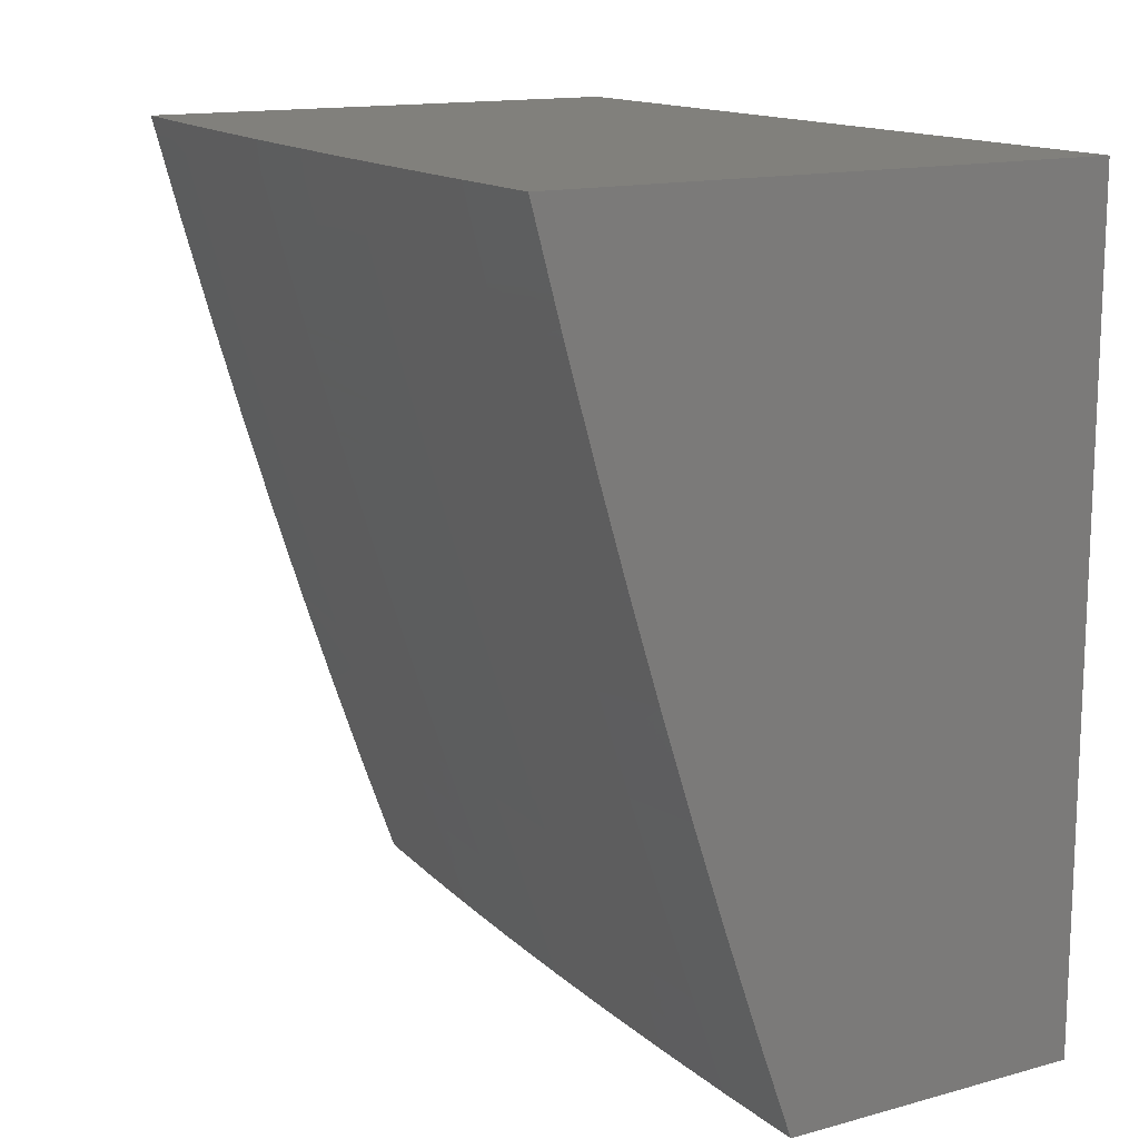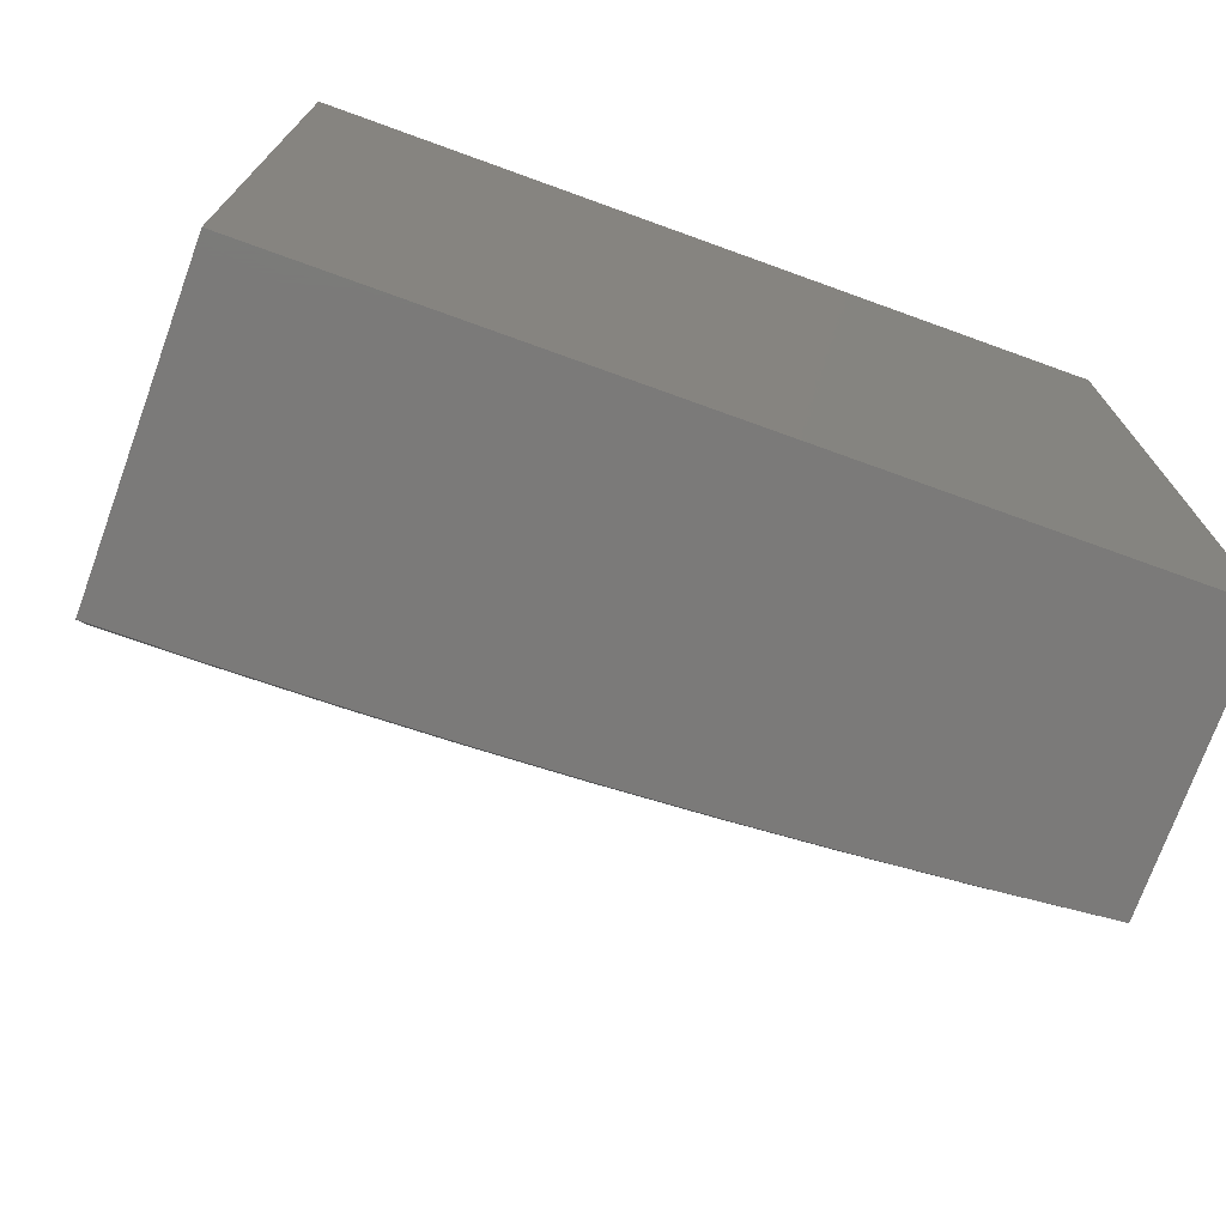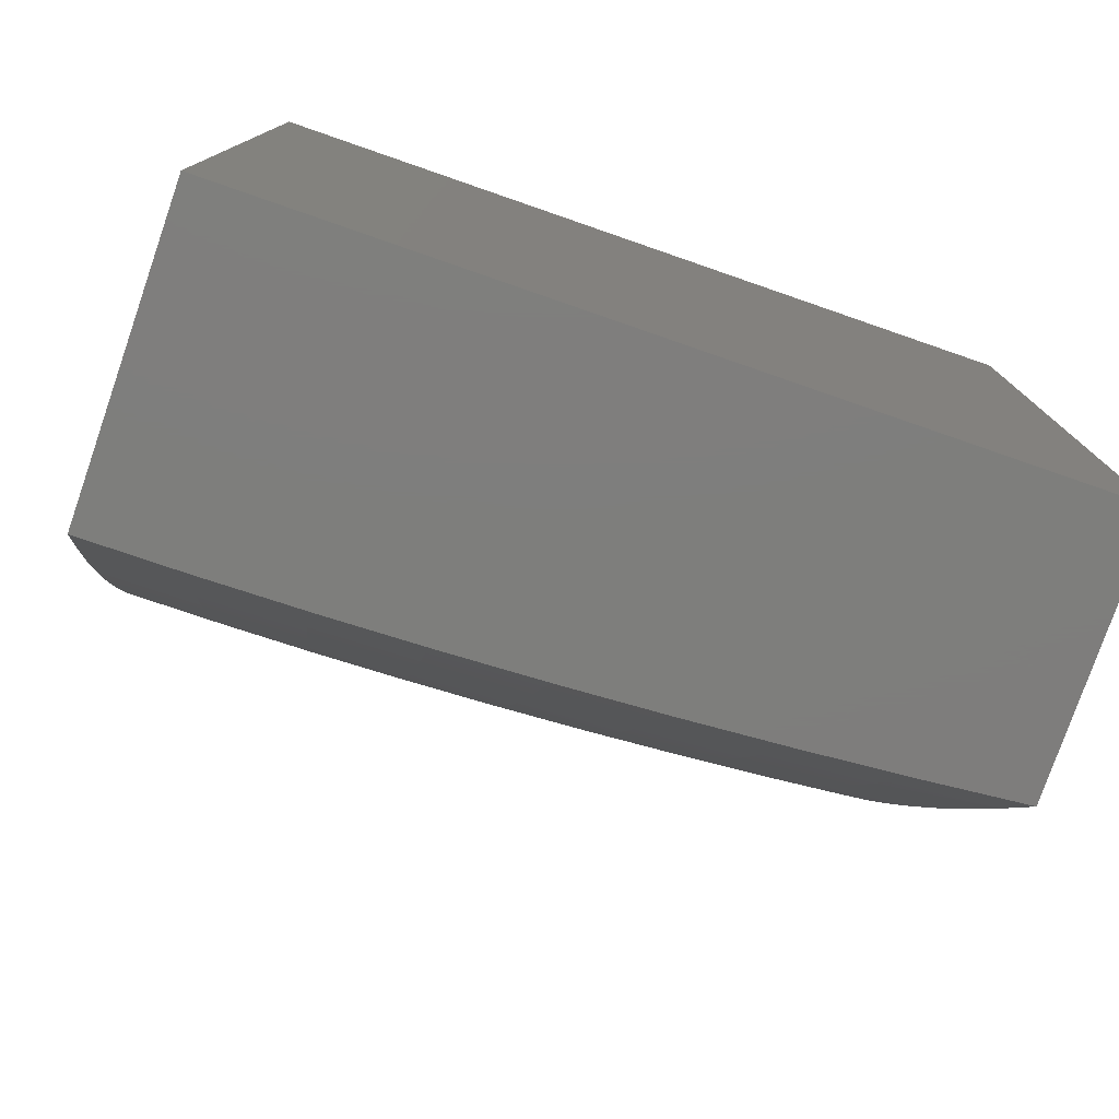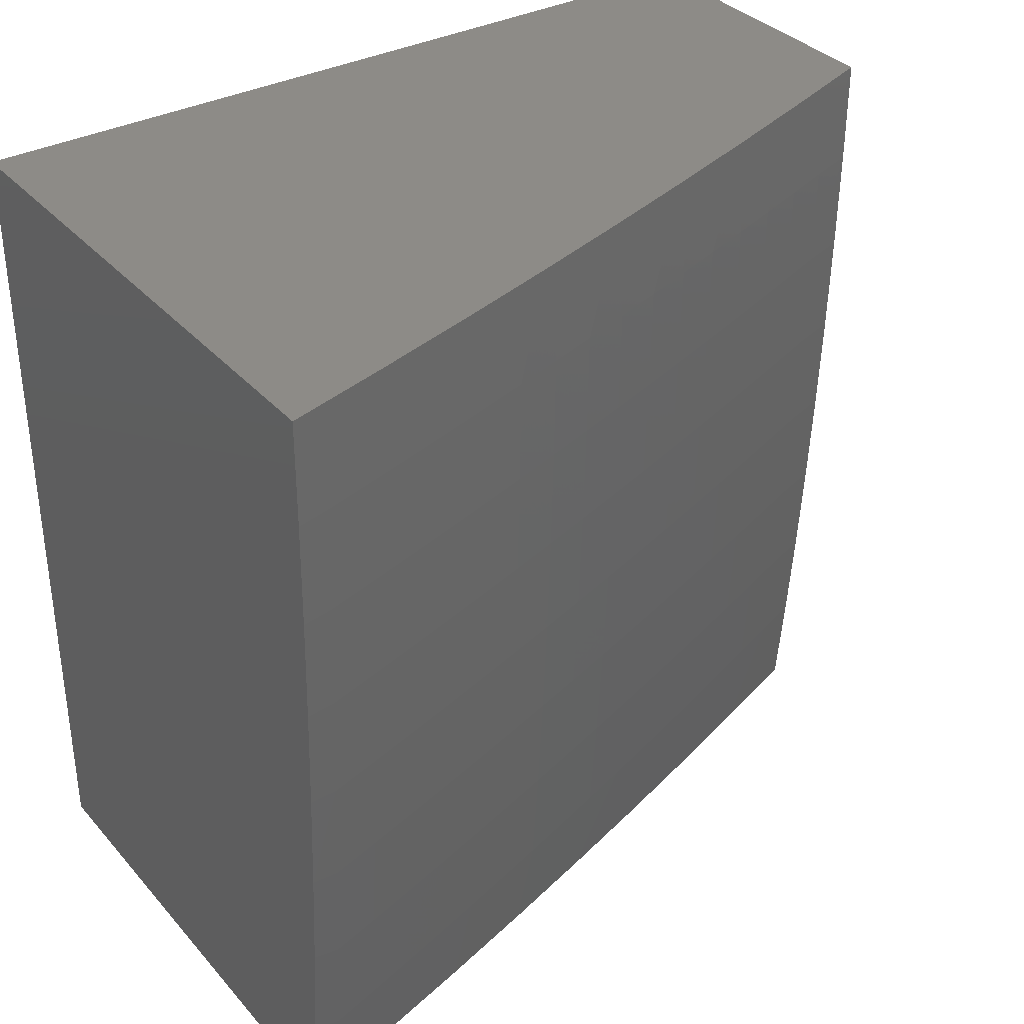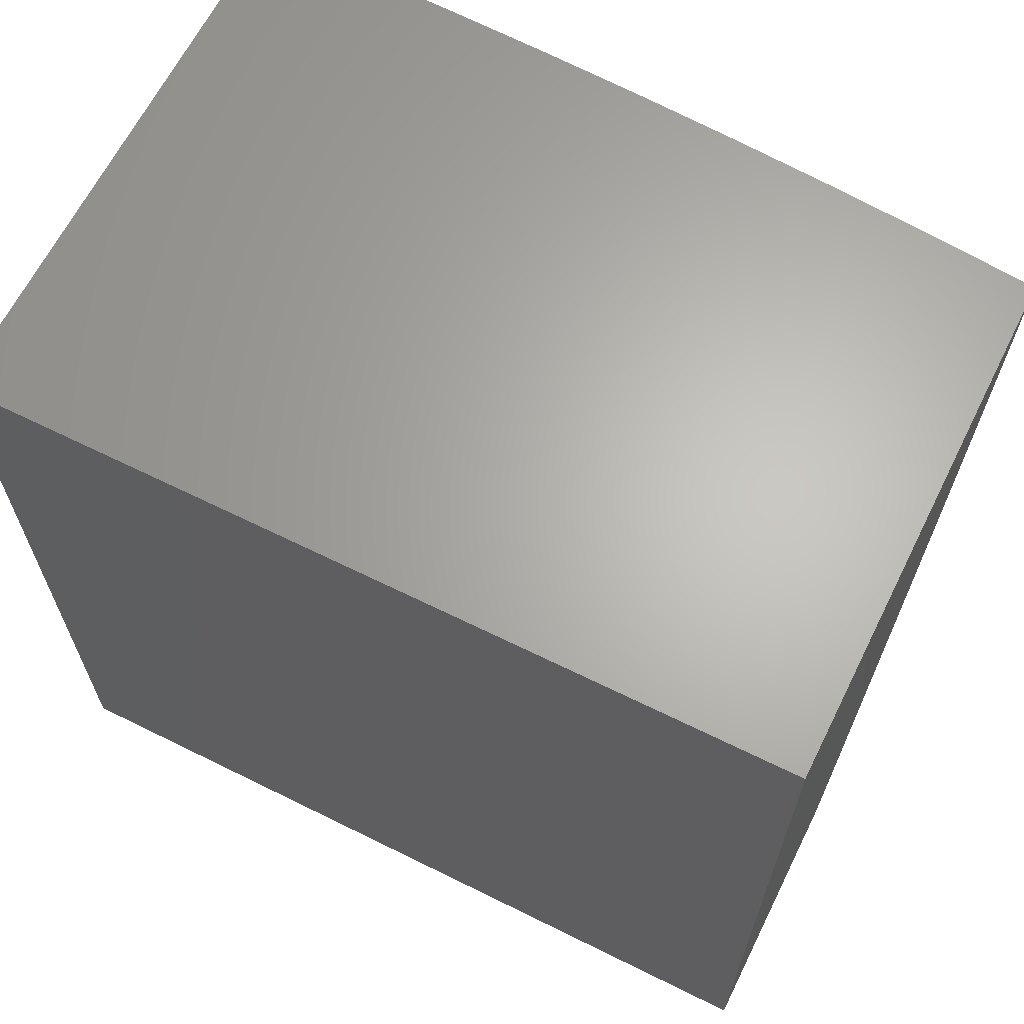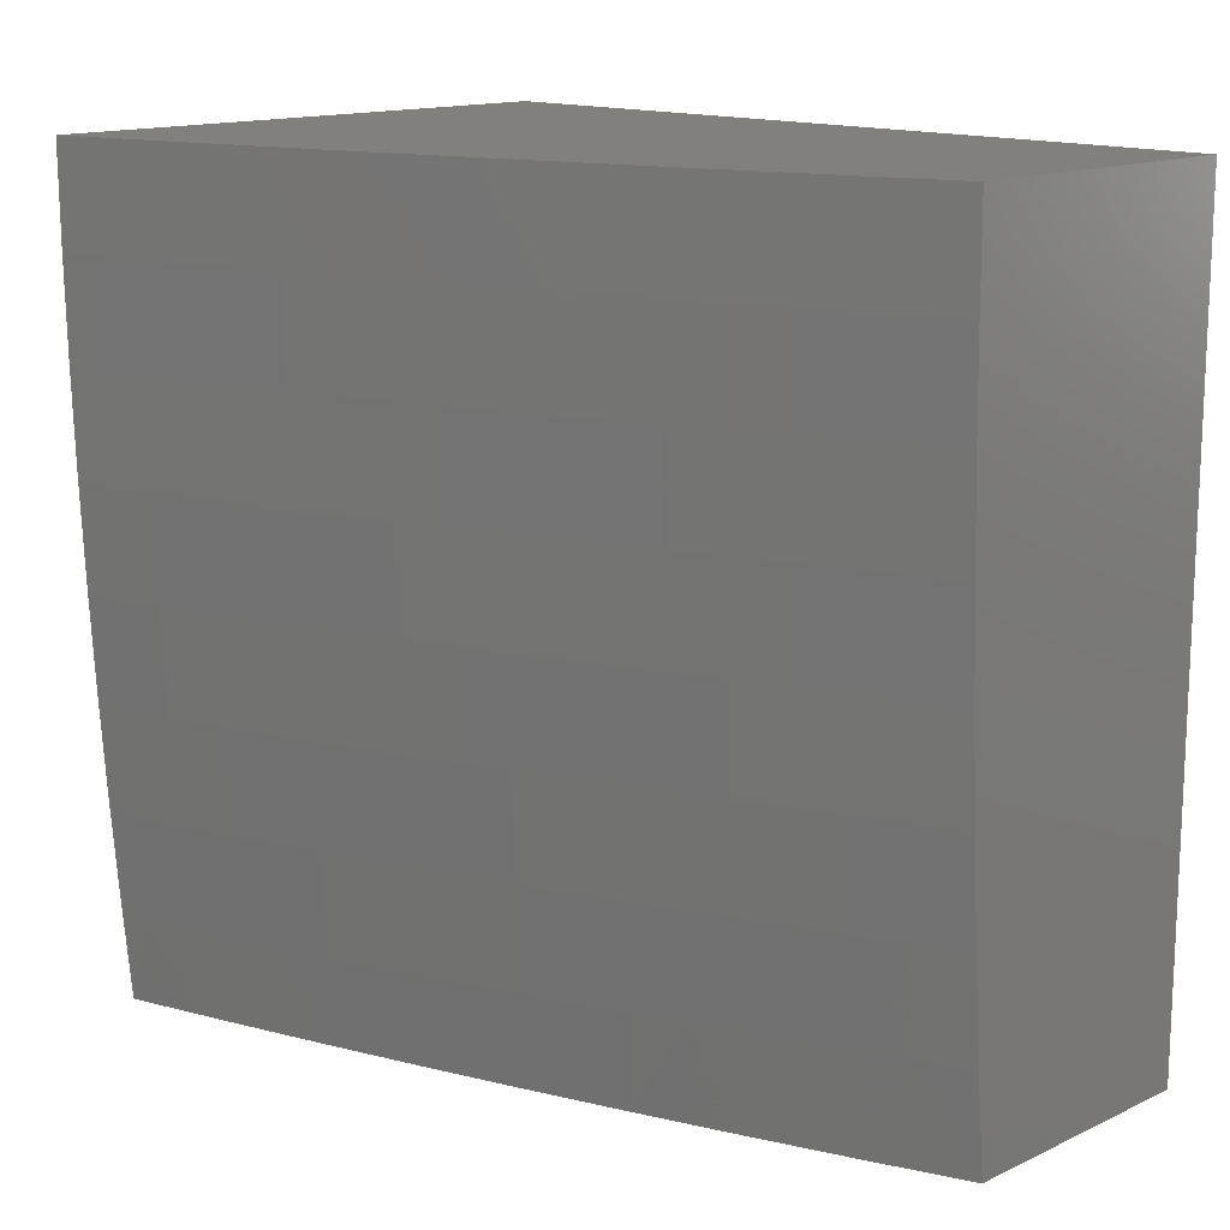
<metadata>
{"format":"stl","ext":"stl","renderer":"f3d","projection":"perspective","resolution":1024,"background":"white","views":[{"elev":14.2,"azim":149.0,"up":"+Z"},{"elev":-73.6,"azim":-109.9,"up":"+Z"},{"elev":-77.7,"azim":-109.1,"up":"+Z"},{"elev":34.7,"azim":55.0,"up":"+Y"},{"elev":64.9,"azim":-63.5,"up":"+Z"},{"elev":14.5,"azim":135.0,"up":"+Y"}]}
</metadata>
<code>
# stl→obj: 148 verts, 292 faces
v 10.37 -1 -3.877
v 10.32 -1 -4
v 10.36 -0.8751 -3.94
v 10.34 -0.8753 -4
v 10.35 -0.7505 -4
v 10.37 -0.7485 -3.94
v 10.35 -0.6256 -4
v 10.38 -0.6225 -3.94
v 10.36 -0.5006 -4
v 10.38 -0.4969 -3.94
v 10.37 -0.3756 -4
v 10.39 -0.3718 -3.94
v 10.37 -0.2504 -4
v 10.39 -0.2473 -3.94
v 10.37 -0.1252 -4
v 10.39 -0.1234 -3.94
v 10.37 0 -4
v 10.42 0 -3.877
v 10.46 0 -3.753
v 10.44 -0.1238 -3.82
v 10.42 -0.1236 -3.88
v 10.5 0 -3.628
v 10.48 -0.1243 -3.7
v 10.46 -0.1241 -3.76
v 10.43 -0.2483 -3.82
v 10.41 -0.2478 -3.88
v 10.41 -0.3726 -3.88
v 10.54 0 -3.504
v 10.52 -0.1248 -3.58
v 10.5 -0.1246 -3.64
v 10.47 -0.2493 -3.7
v 10.45 -0.2488 -3.76
v 10.45 -0.374 -3.76
v 10.43 -0.3733 -3.82
v 10.43 -0.4989 -3.82
v 10.4 -0.4979 -3.88
v 10.4 -0.6237 -3.88
v 10.58 0 -3.378
v 10.55 -0.1252 -3.46
v 10.54 -0.125 -3.52
v 10.51 -0.2502 -3.58
v 10.49 -0.2497 -3.64
v 10.49 -0.3755 -3.64
v 10.47 -0.3748 -3.7
v 10.47 -0.5008 -3.7
v 10.45 -0.4999 -3.76
v 10.44 -0.6262 -3.76
v 10.42 -0.625 -3.82
v 10.41 -0.7516 -3.82
v 10.39 -0.7501 -3.88
v 10.38 -0.8769 -3.88
v 10.62 0 -3.253
v 10.59 -0.1257 -3.339
v 10.57 -0.1255 -3.399
v 10.55 -0.2511 -3.46
v 10.53 -0.2506 -3.52
v 10.53 -0.3768 -3.52
v 10.51 -0.3762 -3.58
v 10.5 -0.5027 -3.58
v 10.49 -0.5018 -3.64
v 10.48 -0.6286 -3.64
v 10.46 -0.6274 -3.7
v 10.45 -0.7545 -3.7
v 10.43 -0.753 -3.76
v 10.42 -0.8803 -3.76
v 10.4 -0.8786 -3.82
v 10.41 -1 -3.753
v 10.65 0 -3.126
v 10.63 -0.1261 -3.219
v 10.61 -0.1259 -3.279
v 10.59 -0.252 -3.339
v 10.57 -0.2515 -3.399
v 10.57 -0.3782 -3.399
v 10.55 -0.3775 -3.46
v 10.54 -0.5045 -3.46
v 10.52 -0.5036 -3.52
v 10.52 -0.6309 -3.52
v 10.5 -0.6297 -3.58
v 10.49 -0.7573 -3.58
v 10.47 -0.7559 -3.64
v 10.46 -0.8837 -3.64
v 10.44 -0.882 -3.7
v 10.45 -1 -3.628
v 10.69 0 -3
v 10.68 -0.1267 -3.038
v 10.66 -0.1265 -3.098
v 10.64 -0.1263 -3.159
v 10.64 -0.2532 -3.159
v 10.62 -0.2528 -3.219
v 10.62 -0.3801 -3.219
v 10.6 -0.3794 -3.279
v 10.6 -0.5071 -3.279
v 10.58 -0.5062 -3.339
v 10.57 -0.6342 -3.339
v 10.55 -0.6331 -3.399
v 10.54 -0.7613 -3.399
v 10.53 -0.76 -3.46
v 10.52 -0.8885 -3.46
v 10.5 -0.8869 -3.52
v 10.49 -1 -3.504
v 10.48 -0.8853 -3.58
v 10.69 -0.1252 -3
v 10.68 -0.2504 -3
v 10.67 -0.254 -3.038
v 10.68 -0.3755 -3
v 10.67 -0.3819 -3.038
v 10.67 -0.5006 -3
v 10.66 -0.5103 -3.038
v 10.67 -0.6256 -3
v 10.66 -0.6393 -3.038
v 10.66 -0.7505 -3
v 10.65 -0.7688 -3.038
v 10.65 -0.8753 -3
v 10.64 -0.8987 -3.038
v 10.64 -1 -3
v 10.6 -1 -3.127
v 10.57 -1 -3.253
v 10.59 -0.8945 -3.219
v 10.6 -0.8959 -3.159
v 10.62 -0.8973 -3.098
v 10.63 -0.7676 -3.098
v 10.53 -1 -3.378
v 10.55 -0.8916 -3.339
v 10.57 -0.8931 -3.279
v 10.6 -0.7652 -3.219
v 10.61 -0.7664 -3.159
v 10.62 -0.6373 -3.159
v 10.64 -0.6383 -3.098
v 10.65 -0.5095 -3.098
v 10.53 -0.8901 -3.399
v 10.56 -0.7626 -3.339
v 10.58 -0.7639 -3.279
v 10.59 -0.6352 -3.279
v 10.61 -0.6363 -3.219
v 10.61 -0.5079 -3.219
v 10.63 -0.5087 -3.159
v 10.64 -0.3807 -3.159
v 10.65 -0.3813 -3.098
v 10.66 -0.2536 -3.098
v 10.51 -0.7587 -3.52
v 10.54 -0.632 -3.46
v 10.56 -0.5054 -3.399
v 10.58 -0.3788 -3.339
v 10.61 -0.2524 -3.279
v 10 0 -3
v 10 0 -4
v 10 -1 -4
v 10 -1 -3
f 1 2 3
f 3 2 4
f 3 4 5
f 3 5 6
f 6 5 7
f 6 7 8
f 8 7 9
f 8 9 10
f 10 9 11
f 10 11 12
f 12 11 13
f 12 13 14
f 14 13 15
f 14 15 16
f 16 15 17
f 16 17 18
f 19 20 18
f 18 20 21
f 18 21 16
f 16 21 14
f 22 23 19
f 19 23 24
f 19 24 20
f 20 24 25
f 20 25 26
f 26 25 27
f 26 27 12
f 12 27 10
f 28 29 22
f 22 29 30
f 22 30 23
f 23 30 31
f 23 31 32
f 32 31 33
f 32 33 34
f 34 33 35
f 34 35 36
f 36 35 37
f 36 37 8
f 8 37 6
f 38 39 28
f 28 39 40
f 28 40 29
f 29 40 41
f 29 41 42
f 42 41 43
f 42 43 44
f 44 43 45
f 44 45 46
f 46 45 47
f 46 47 48
f 48 47 49
f 48 49 50
f 50 49 51
f 50 51 3
f 3 51 1
f 52 53 38
f 38 53 54
f 38 54 39
f 39 54 55
f 39 55 56
f 56 55 57
f 56 57 58
f 58 57 59
f 58 59 60
f 60 59 61
f 60 61 62
f 62 61 63
f 62 63 64
f 64 63 65
f 64 65 66
f 66 65 67
f 66 67 1
f 68 69 52
f 52 69 70
f 52 70 53
f 53 70 71
f 53 71 72
f 72 71 73
f 72 73 74
f 74 73 75
f 74 75 76
f 76 75 77
f 76 77 78
f 78 77 79
f 78 79 80
f 80 79 81
f 80 81 82
f 82 81 83
f 82 83 67
f 84 85 68
f 68 85 86
f 68 86 87
f 87 86 88
f 87 88 89
f 89 88 90
f 89 90 91
f 91 90 92
f 91 92 93
f 93 92 94
f 93 94 95
f 95 94 96
f 95 96 97
f 97 96 98
f 97 98 99
f 99 98 100
f 99 100 101
f 101 100 83
f 101 83 81
f 84 102 85
f 85 102 103
f 85 103 104
f 104 103 105
f 104 105 106
f 106 105 107
f 106 107 108
f 108 107 109
f 108 109 110
f 110 109 111
f 110 111 112
f 112 111 113
f 112 113 114
f 114 113 115
f 114 115 116
f 117 118 116
f 116 118 119
f 116 119 120
f 120 119 121
f 120 121 112
f 112 121 110
f 122 123 117
f 117 123 124
f 117 124 118
f 118 124 125
f 118 125 126
f 126 125 127
f 126 127 128
f 128 127 129
f 128 129 108
f 108 129 106
f 100 98 122
f 122 98 130
f 122 130 123
f 123 130 131
f 123 131 132
f 132 131 133
f 132 133 134
f 134 133 135
f 134 135 136
f 136 135 137
f 136 137 138
f 138 137 139
f 138 139 104
f 104 139 85
f 66 1 51
f 82 67 65
f 64 66 49
f 49 66 51
f 80 82 63
f 63 82 65
f 81 79 101
f 101 79 140
f 101 140 99
f 99 140 97
f 131 130 96
f 96 130 98
f 125 124 132
f 132 124 123
f 114 116 120
f 121 119 126
f 126 119 118
f 112 114 120
f 3 6 50
f 50 6 37
f 50 37 48
f 48 37 35
f 48 35 46
f 46 35 33
f 46 33 44
f 44 33 31
f 44 31 42
f 42 31 30
f 42 30 29
f 62 64 47
f 47 64 49
f 78 80 61
f 61 80 63
f 79 77 140
f 140 77 141
f 140 141 97
f 97 141 95
f 133 131 94
f 94 131 96
f 127 125 134
f 134 125 132
f 110 121 128
f 128 121 126
f 60 62 45
f 45 62 47
f 76 78 59
f 59 78 61
f 77 75 141
f 141 75 142
f 141 142 95
f 95 142 93
f 135 133 92
f 92 133 94
f 129 127 136
f 136 127 134
f 108 110 128
f 8 10 36
f 36 10 27
f 36 27 34
f 34 27 25
f 34 25 32
f 32 25 24
f 32 24 23
f 58 60 43
f 43 60 45
f 74 76 57
f 57 76 59
f 75 73 142
f 142 73 143
f 142 143 93
f 93 143 91
f 137 135 90
f 90 135 92
f 106 129 138
f 138 129 136
f 56 58 41
f 41 58 43
f 72 74 55
f 55 74 57
f 73 71 143
f 143 71 144
f 143 144 91
f 91 144 89
f 139 137 88
f 88 137 90
f 104 106 138
f 12 14 26
f 26 14 21
f 26 21 20
f 39 56 40
f 40 56 41
f 53 72 54
f 54 72 55
f 71 70 144
f 144 70 69
f 144 69 89
f 89 69 87
f 85 139 86
f 86 139 88
f 68 87 69
f 84 68 145
f 145 68 52
f 145 52 38
f 38 28 145
f 145 28 22
f 145 22 19
f 145 19 146
f 146 19 18
f 146 18 17
f 17 15 146
f 146 15 13
f 146 13 11
f 11 9 146
f 146 9 7
f 146 7 147
f 147 7 5
f 147 5 4
f 4 2 147
f 115 113 148
f 148 113 111
f 148 111 109
f 109 107 148
f 148 107 145
f 145 107 105
f 145 105 103
f 103 102 145
f 145 102 84
f 2 1 147
f 147 1 67
f 147 67 148
f 148 67 83
f 148 83 100
f 100 122 148
f 148 122 117
f 148 117 116
f 116 115 148
f 145 146 148
f 148 146 147

</code>
